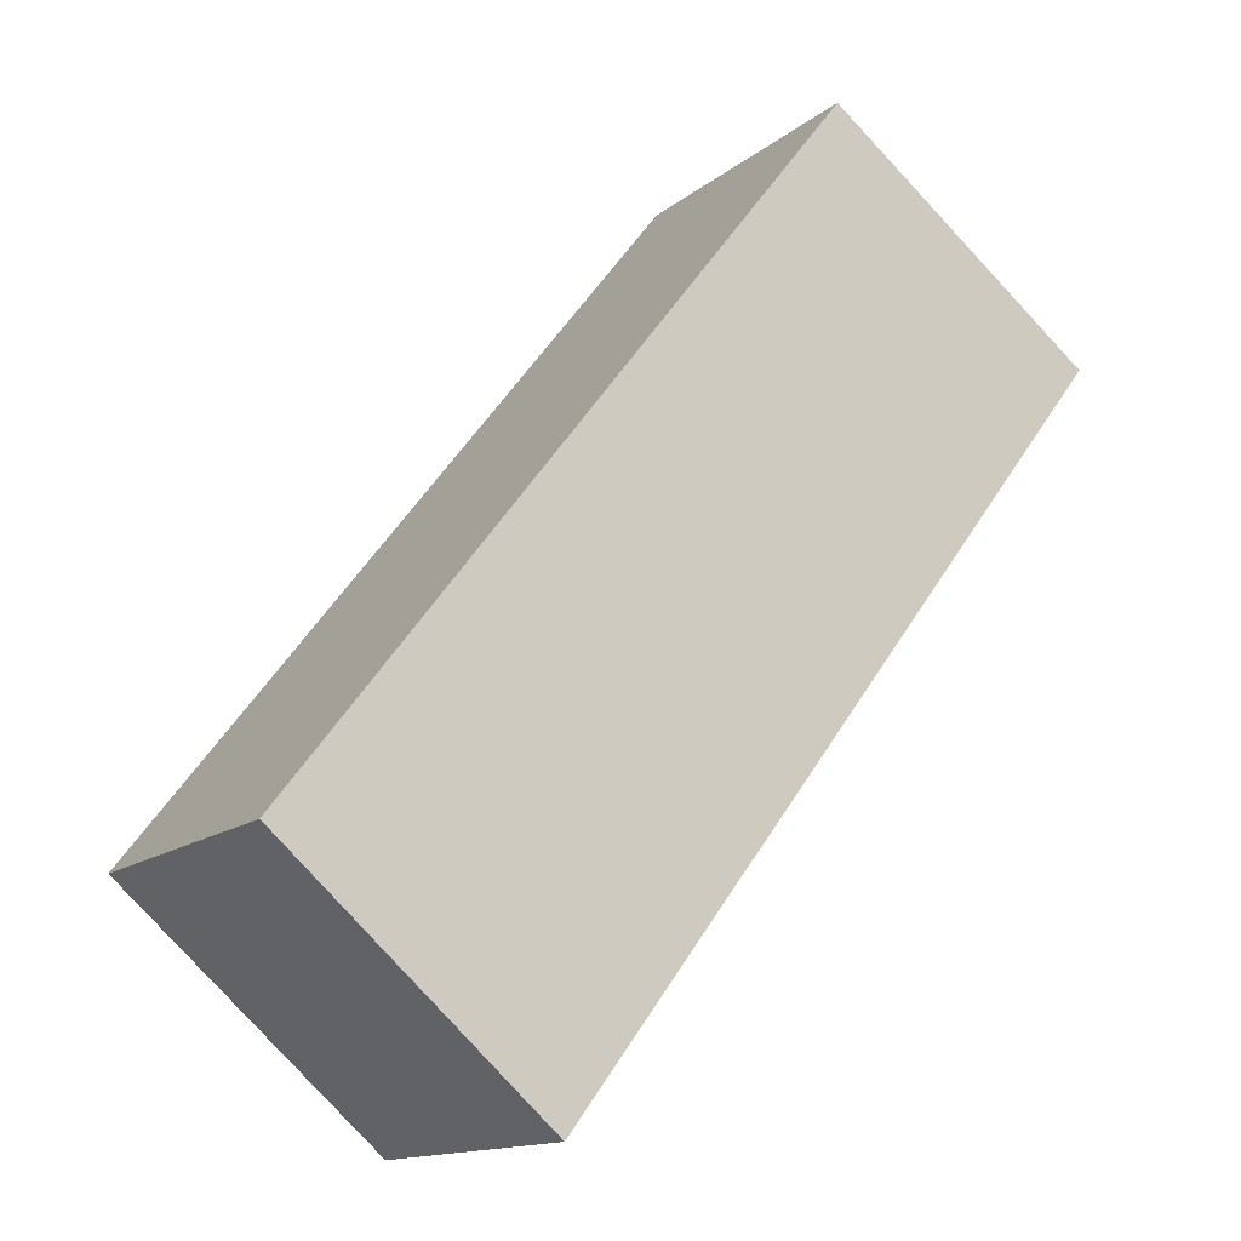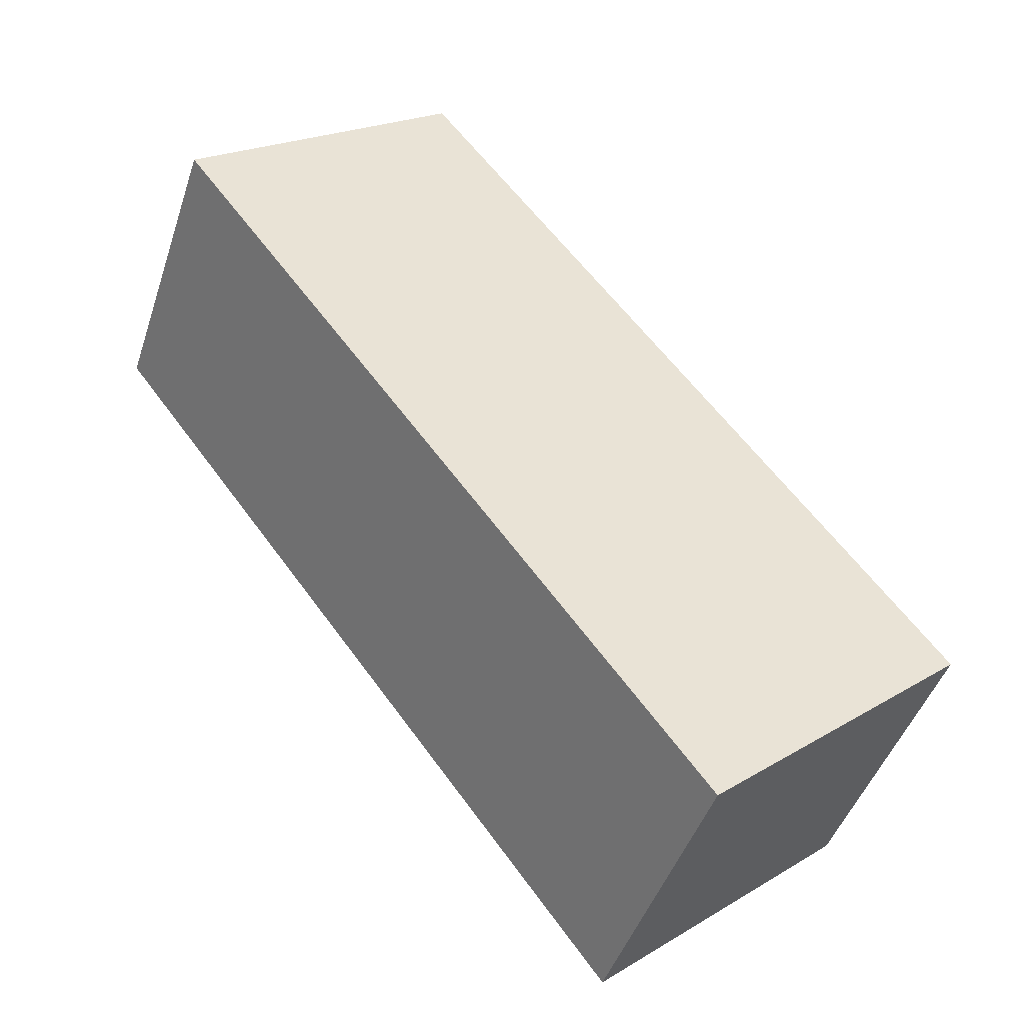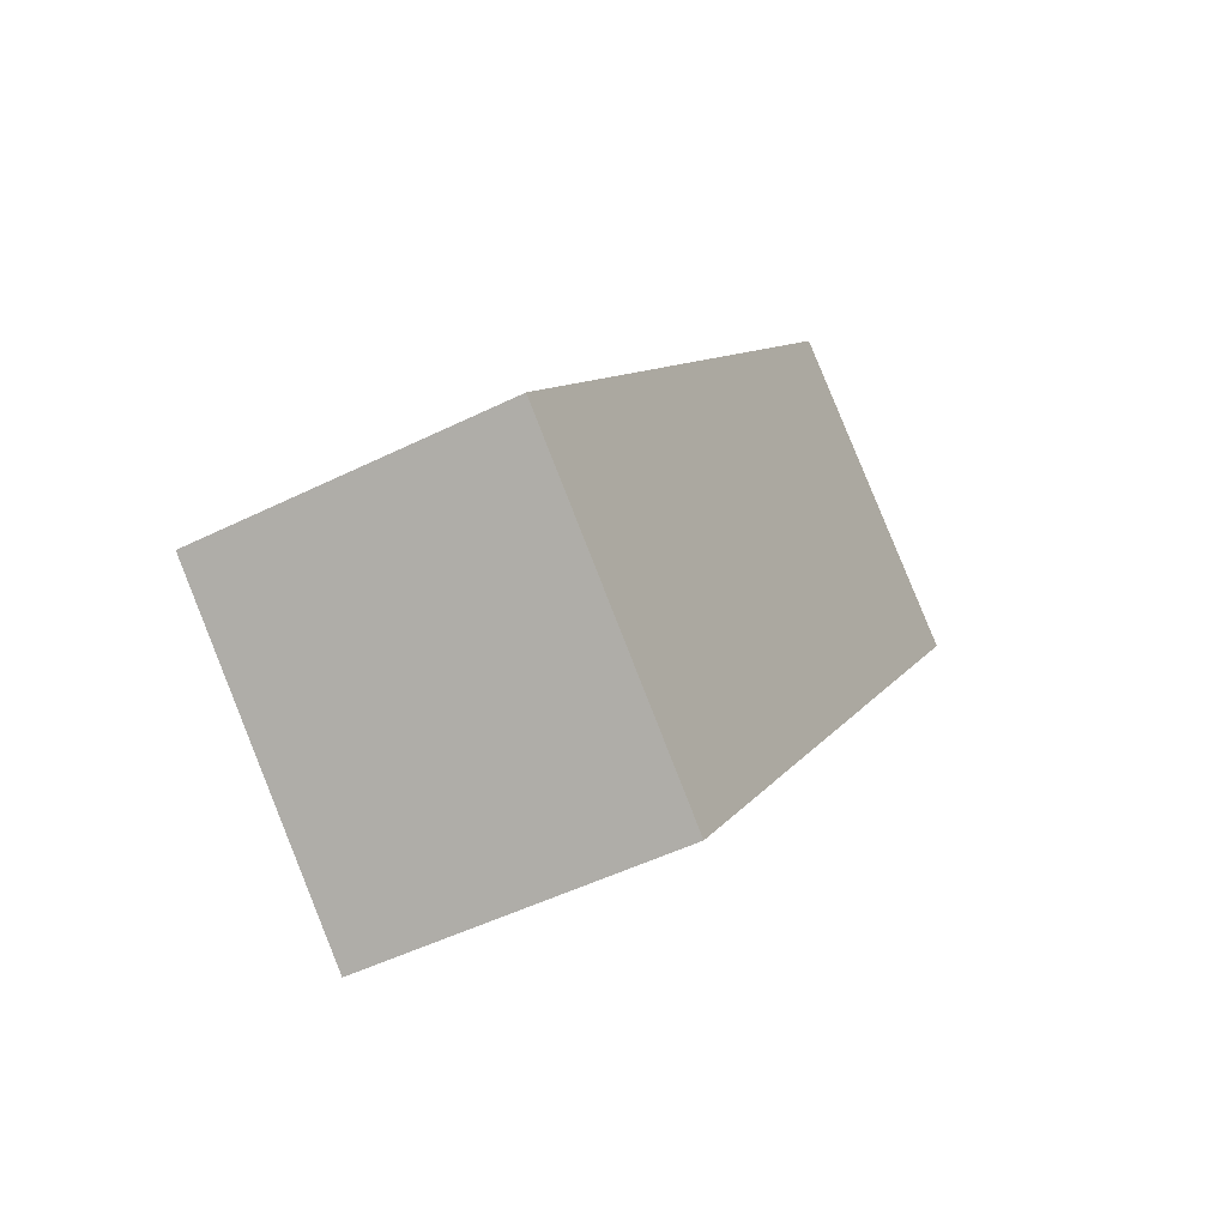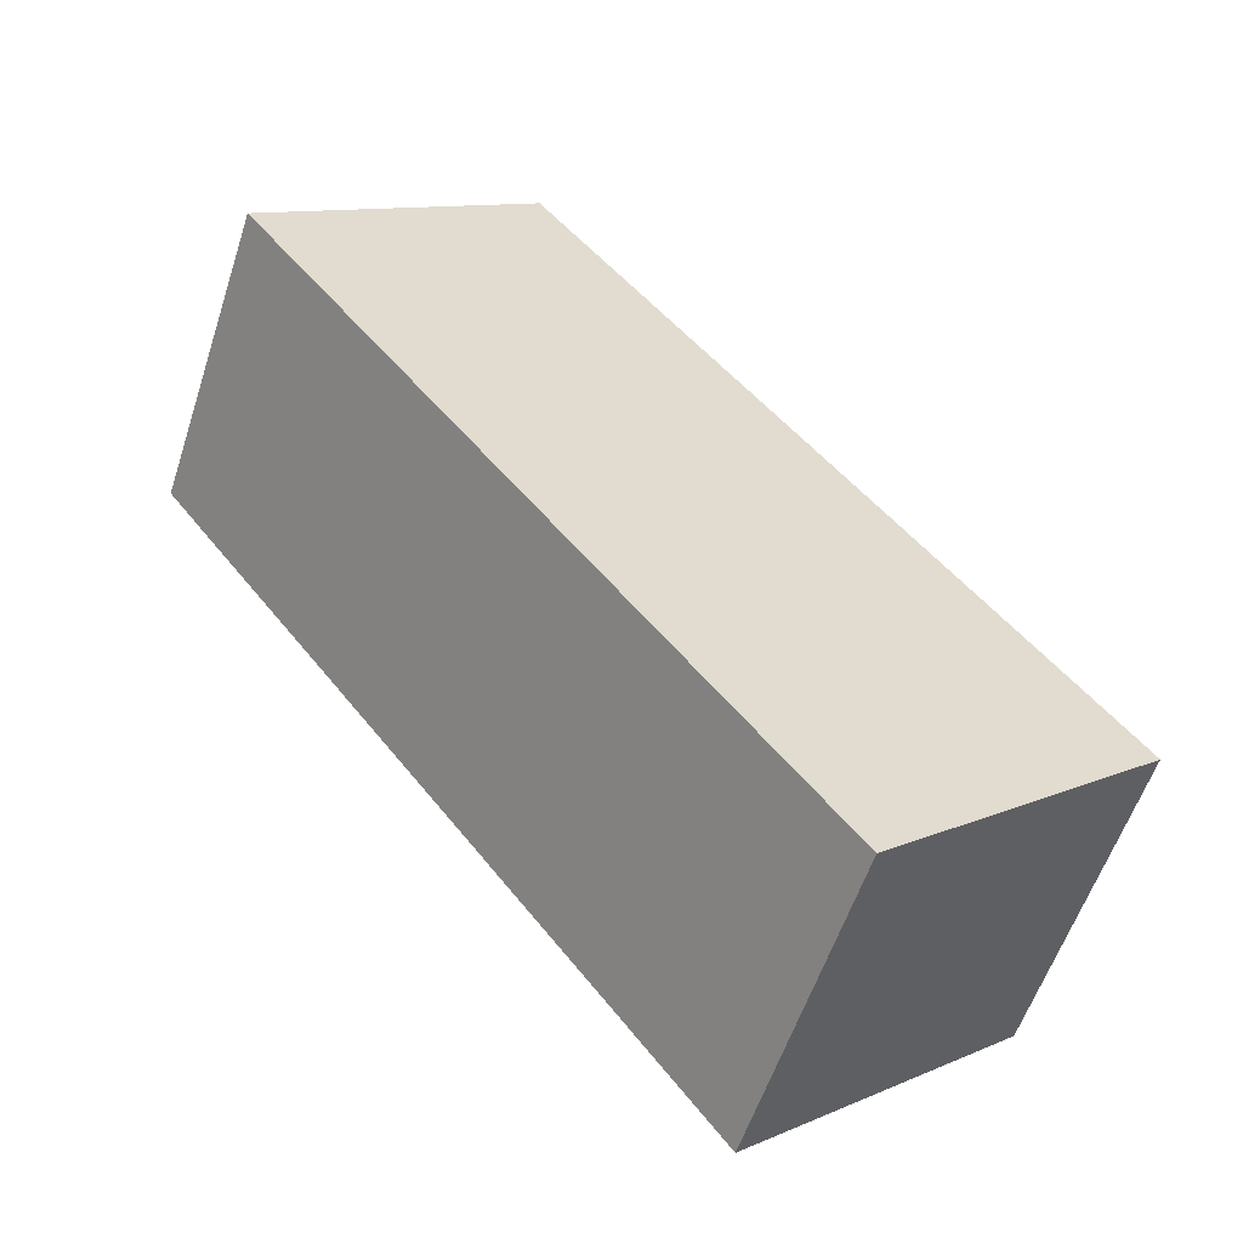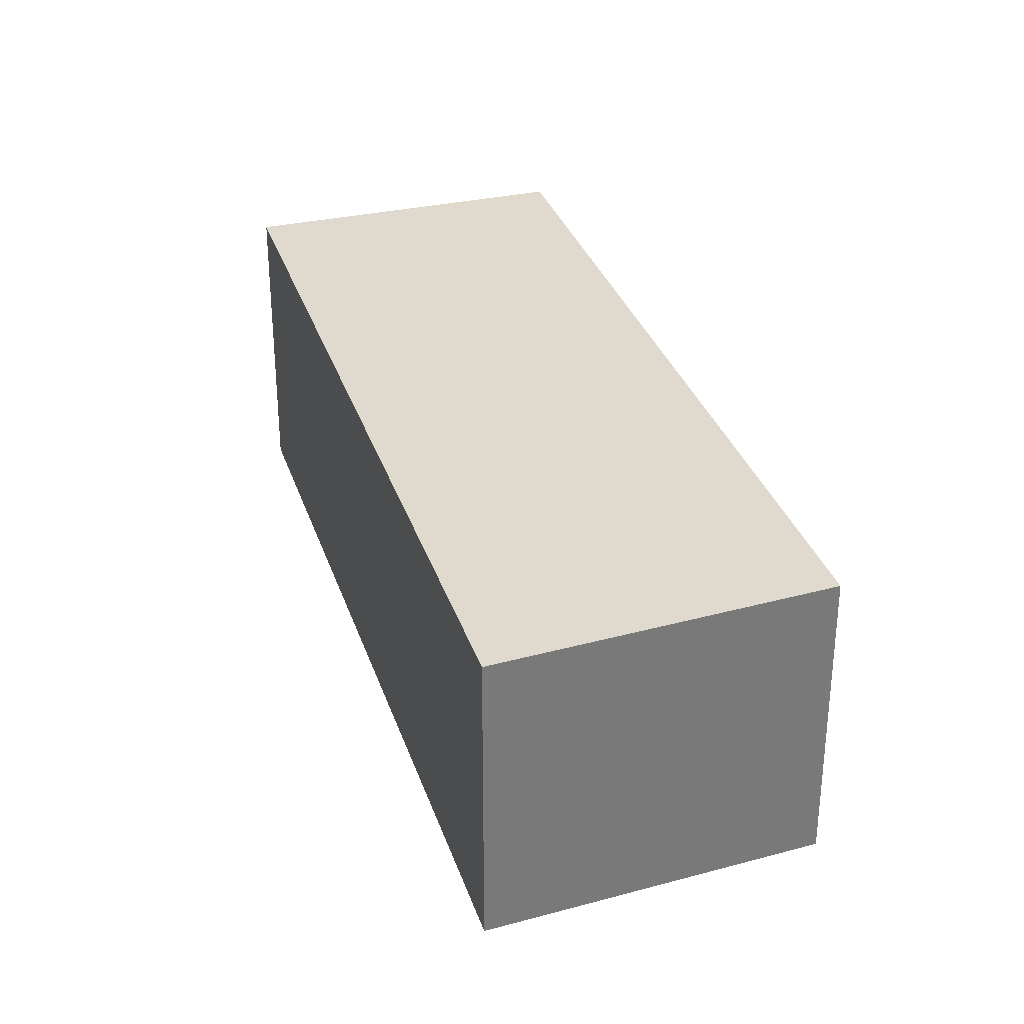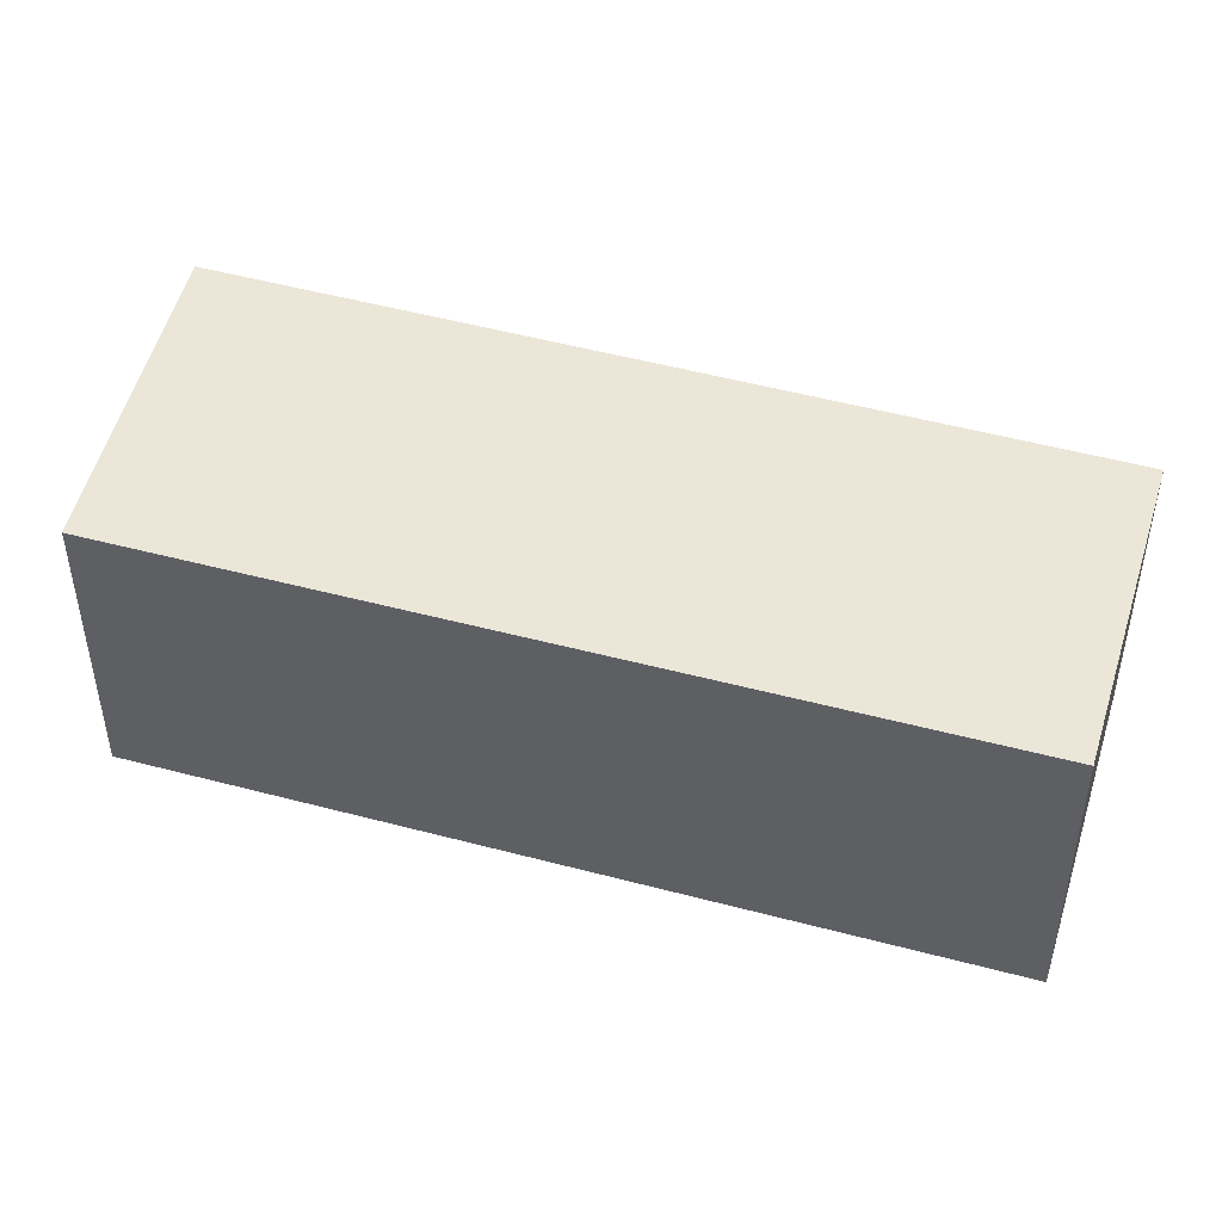
<metadata>
{"format":"obj","ext":"obj","renderer":"f3d","projection":"perspective","resolution":1024,"background":"white","views":[{"elev":-14.0,"azim":-31.1,"up":"+Z"},{"elev":-45.4,"azim":162.1,"up":"+Z"},{"elev":-47.9,"azim":-60.8,"up":"+Z"},{"elev":-57.0,"azim":162.0,"up":"+Z"},{"elev":32.9,"azim":-159.8,"up":"+Y"},{"elev":48.9,"azim":-35.9,"up":"+Y"}]}
</metadata>
<code>
v -5.513 -0.1076 5.192
v -5.529 -0.1076 5.206
v -5.496 -0.1076 5.249
v -5.479 -0.1076 5.236
v -5.513 -0.1264 5.192
v -5.479 -0.1264 5.236
v -5.496 -0.1264 5.249
v -5.529 -0.1264 5.206
v -5.479 -0.1264 5.236
v -5.513 -0.1264 5.192
v -5.513 -0.1076 5.192
v -5.479 -0.1076 5.236
v -5.496 -0.1264 5.249
v -5.479 -0.1264 5.236
v -5.479 -0.1076 5.236
v -5.496 -0.1076 5.249
v -5.529 -0.1264 5.206
v -5.496 -0.1264 5.249
v -5.496 -0.1076 5.249
v -5.529 -0.1076 5.206
v -5.513 -0.1264 5.192
v -5.529 -0.1264 5.206
v -5.529 -0.1076 5.206
v -5.513 -0.1076 5.192
f 1 2 3
f 1 3 4
f 5 6 7
f 5 7 8
f 9 10 11
f 9 11 12
f 13 14 15
f 13 15 16
f 17 18 19
f 17 19 20
f 21 22 23
f 21 23 24

</code>
